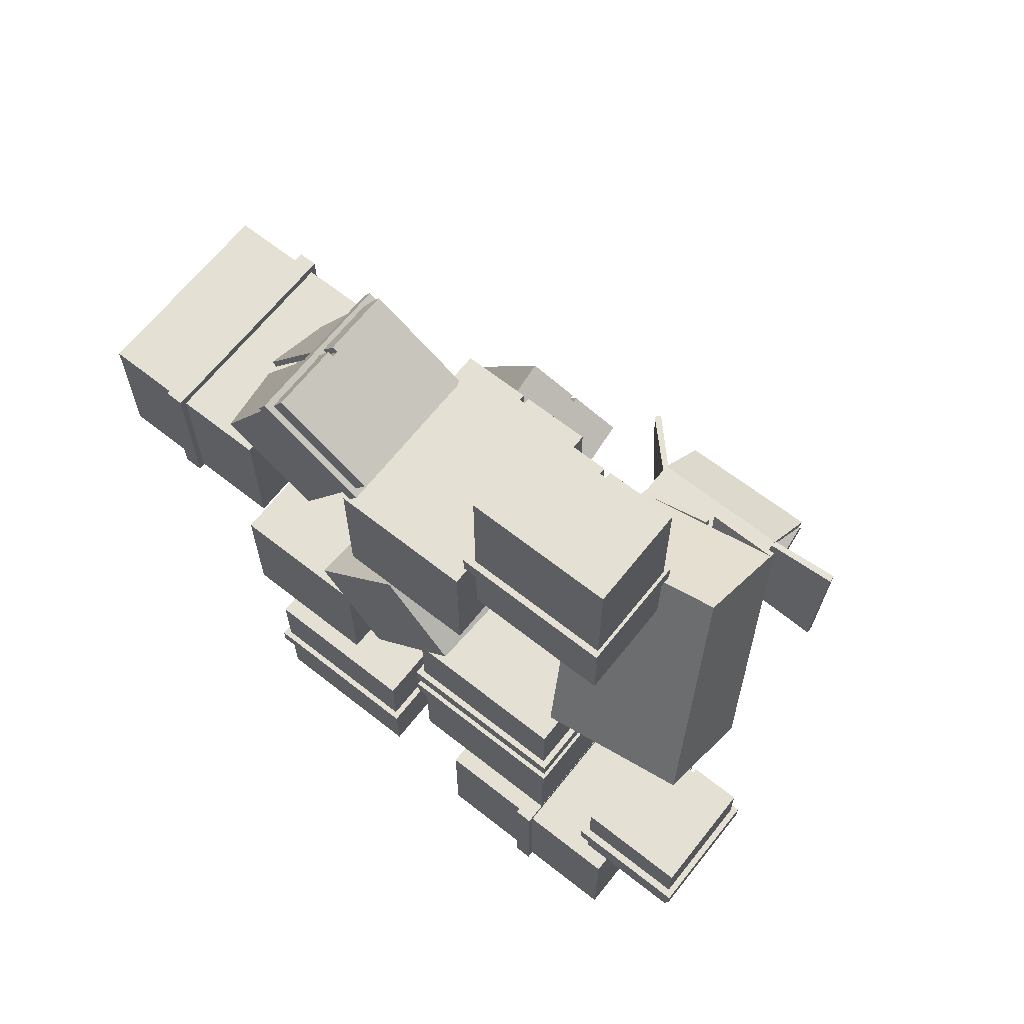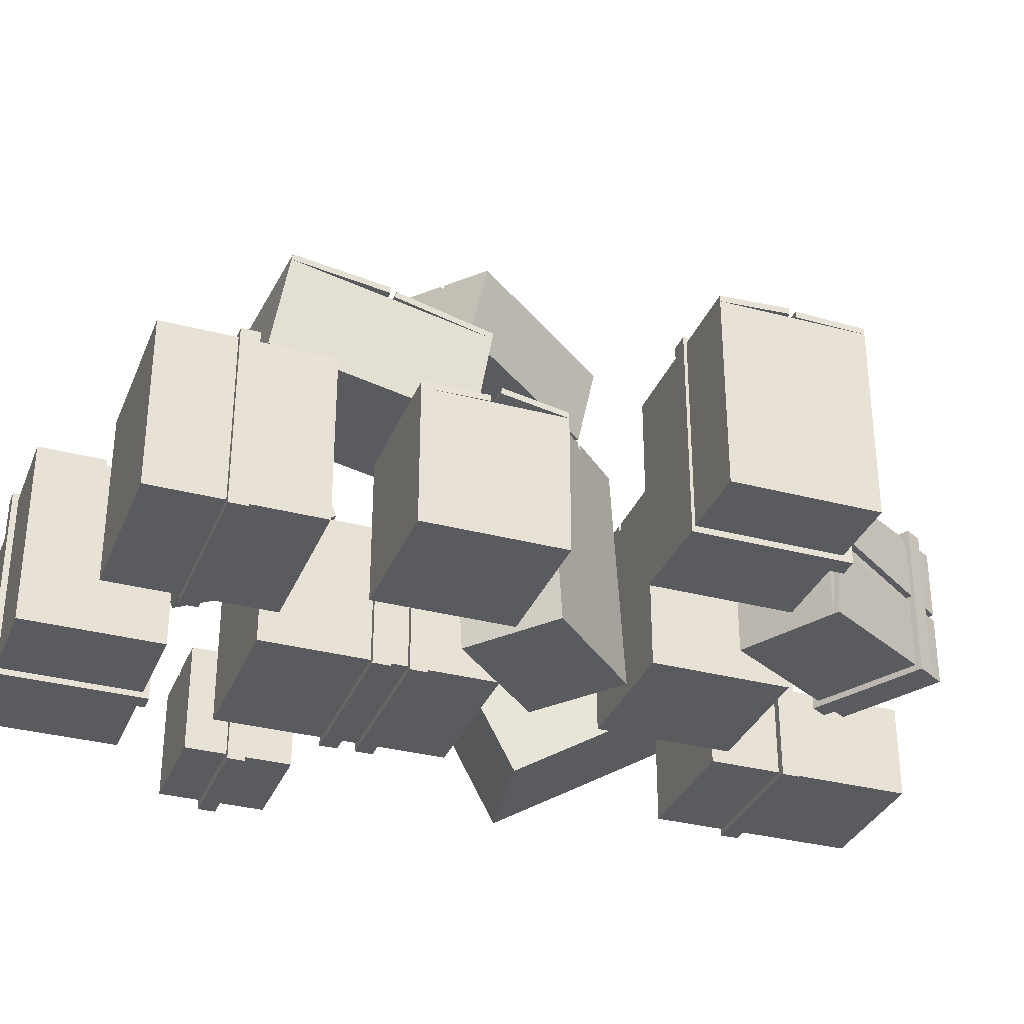
<metadata>
{"format":"obj","ext":"obj","renderer":"f3d","projection":"perspective","resolution":1024,"background":"white","views":[{"elev":65.6,"azim":38.4,"up":"+Z"},{"elev":-33.0,"azim":-110.0,"up":"+Y"}]}
</metadata>
<code>
v 0.5295 -0.2802 -0.3877
v 0.5295 -0.2802 -0.2077
v 0.5295 -0.1002 -0.2077
v 0.5295 -0.1002 -0.3877
v 0.3495 -0.2802 -0.3877
v 0.3495 -0.1002 -0.3877
v 0.3495 -0.1002 -0.2077
v 0.3495 -0.2802 -0.2077
v 0.5295 -0.1002 -0.3877
v 0.5295 -0.1002 -0.2077
v 0.5295 -0.09238 -0.2077
v 0.5295 -0.09238 -0.3877
v 0.4434 -0.1002 -0.3877
v 0.4434 -0.09238 -0.3877
v 0.4434 -0.09238 -0.2077
v 0.4434 -0.1002 -0.2077
v 0.3495 -0.1002 -0.2077
v 0.3495 -0.1002 -0.3877
v 0.3495 -0.09238 -0.3877
v 0.3495 -0.09238 -0.2077
v 0.4356 -0.1002 -0.2077
v 0.4356 -0.09238 -0.2077
v 0.4356 -0.09238 -0.3877
v 0.4356 -0.1002 -0.3877
v 0.5395 -0.2924 -0.3177
v 0.5395 -0.08238 -0.3177
v 0.3395 -0.08238 -0.3177
v 0.3395 -0.2924 -0.3177
v 0.5395 -0.2924 -0.2877
v 0.3395 -0.2924 -0.2877
v 0.3395 -0.08238 -0.2877
v 0.5395 -0.08238 -0.2877
v 0.02948 -0.2802 -0.7227
v 0.3795 -0.2802 -0.7227
v 0.3795 0.01979 -0.7227
v 0.02948 0.0198 -0.7227
v 0.02948 -0.2802 -0.4927
v 0.02948 0.0198 -0.4927
v 0.3795 0.01979 -0.4927
v 0.3795 -0.2802 -0.4927
v 0.02948 0.0198 -0.7227
v 0.3788 0.004606 -0.7227
v 0.3795 0.02979 -0.7227
v 0.02948 0.0298 -0.7227
v 0.02948 0.0198 -0.6127
v 0.02948 0.0298 -0.6127
v 0.3795 0.02979 -0.6127
v 0.3788 0.004606 -0.6127
v 0.3795 0.0198 -0.4927
v 0.02948 0.0198 -0.4927
v 0.02948 0.02979 -0.4927
v 0.3795 0.02979 -0.4927
v 0.3795 0.01979 -0.6027
v 0.3795 0.02979 -0.6027
v 0.02948 0.02979 -0.6027
v 0.02948 0.01979 -0.6027
v 0.2195 -0.2902 -0.4827
v 0.2195 0.03979 -0.4827
v 0.2195 0.03979 -0.7327
v 0.2195 -0.2902 -0.7327
v 0.1895 -0.2902 -0.4827
v 0.1895 -0.2902 -0.7327
v 0.1895 0.03979 -0.7327
v 0.1895 0.03979 -0.4827
v -0.03052 -0.2802 -0.3677
v -0.03052 -0.05021 -0.3677
v -0.03052 -0.0502 0.02225
v -0.03052 -0.2802 0.02225
v 0.2395 -0.2802 -0.3677
v 0.2395 -0.2802 0.02225
v 0.2395 -0.0502 0.02225
v 0.2395 -0.05021 -0.3677
v 0.2395 -0.04021 -0.3677
v -0.03052 -0.04021 -0.3677
v 0.2395 -0.0402 0.02225
v -0.03052 -0.0402 0.02225
v -0.04052 -0.2902 -0.1577
v -0.04052 -0.0302 -0.1577
v 0.2495 -0.0302 -0.1577
v 0.2495 -0.2902 -0.1577
v -0.04052 -0.2902 -0.1877
v 0.2495 -0.2902 -0.1877
v 0.2495 -0.0302 -0.1877
v -0.04052 -0.0302 -0.1877
v -0.04052 -0.2902 -0.09775
v -0.04052 -0.0302 -0.09775
v 0.2495 -0.0302 -0.09775
v 0.2495 -0.2902 -0.09775
v -0.04052 -0.2902 -0.1277
v 0.2495 -0.2902 -0.1277
v 0.2495 -0.0302 -0.1277
v -0.04052 -0.0302 -0.1277
v -0.3905 -0.2802 -0.6277
v -0.3905 -0.01021 -0.6277
v -0.3905 -0.01021 -0.3577
v -0.3905 -0.2802 -0.3577
v -0.1205 -0.2802 -0.6277
v -0.1205 -0.2802 -0.3577
v -0.1205 -0.01021 -0.3577
v -0.1205 -0.01021 -0.6277
v -0.1205 -0.000205 -0.6277
v -0.3905 -0.000205 -0.6277
v -0.1205 -0.0002051 -0.3577
v -0.3905 -0.0002051 -0.3577
v -0.4005 -0.2902 -0.4777
v -0.4005 0.009795 -0.4777
v -0.1105 0.009795 -0.4777
v -0.1105 -0.2902 -0.4777
v -0.4005 -0.2902 -0.5077
v -0.1105 -0.2902 -0.5077
v -0.1105 0.009795 -0.5077
v -0.4005 0.009795 -0.5077
v -0.2005 -0.2802 -0.01275
v -0.4305 -0.2802 -0.01275
v -0.4305 -0.05021 -0.01275
v -0.2005 -0.05021 -0.01275
v -0.2005 -0.2802 -0.2427
v -0.2005 -0.05021 -0.2427
v -0.4305 -0.05021 -0.2427
v -0.4305 -0.2802 -0.2427
v -0.2005 -0.05021 -0.01275
v -0.4305 -0.05021 -0.01275
v -0.4305 -0.04021 -0.01275
v -0.2005 -0.04021 -0.01275
v -0.2045 -0.02847 -0.1158
v -0.2047 -0.0186 -0.1142
v -0.4346 -0.02406 -0.1196
v -0.4343 -0.03392 -0.1212
v -0.4305 -0.05021 -0.2427
v -0.2005 -0.05021 -0.2427
v -0.2005 -0.04021 -0.2427
v -0.4305 -0.04021 -0.2427
v -0.4307 -0.04905 -0.1354
v -0.43 -0.03792 -0.1351
v -0.2 -0.0371 -0.1352
v -0.2007 -0.04935 -0.1365
v -0.3805 -0.2802 0.3573
v -0.6705 -0.2802 0.3573
v -0.6705 0.02979 0.3573
v -0.3805 0.02979 0.3573
v -0.3805 -0.2802 0.1273
v -0.3805 0.02979 0.1273
v -0.6705 0.02979 0.1273
v -0.6705 -0.2802 0.1273
v -0.3805 0.02979 0.3573
v -0.6705 0.02979 0.3573
v -0.6705 0.03979 0.3573
v -0.3805 0.03979 0.3573
v -0.381 0.033 0.2482
v -0.381 0.043 0.2482
v -0.671 0.04225 0.2471
v -0.671 0.03225 0.247
v -0.6705 0.02979 0.1273
v -0.3805 0.02979 0.1273
v -0.3805 0.03979 0.1273
v -0.6705 0.03979 0.1273
v -0.6721 0.03461 0.2368
v -0.6721 0.04453 0.2356
v -0.3821 0.04549 0.2361
v -0.3821 0.03557 0.2373
v -0.5205 -0.2902 0.3723
v -0.5205 0.04979 0.3723
v -0.5205 0.04979 0.1223
v -0.5205 -0.2902 0.1223
v -0.5505 -0.2902 0.3723
v -0.5505 -0.2902 0.1223
v -0.5505 0.04979 0.1223
v -0.5505 0.04979 0.3723
v 0.05948 -0.2802 0.2223
v 0.05948 -0.2802 0.4523
v 0.05948 0.02979 0.4523
v 0.05948 0.02979 0.2223
v -0.1705 -0.2802 0.2223
v -0.1705 0.02979 0.2223
v -0.1705 0.02979 0.4523
v -0.1705 -0.2802 0.4523
v 0.05948 0.02979 0.2223
v 0.05948 0.02979 0.4523
v 0.05948 0.03979 0.4523
v 0.05948 0.03979 0.2223
v -0.05052 0.02979 0.2223
v -0.05052 0.03979 0.2223
v -0.05052 0.03979 0.4523
v -0.05052 0.02979 0.4523
v -0.1705 0.02979 0.4523
v -0.1705 0.02979 0.2223
v -0.1705 0.03979 0.2223
v -0.1705 0.03979 0.4523
v -0.06052 0.02979 0.4523
v -0.06052 0.03979 0.4523
v -0.06052 0.03979 0.2223
v -0.06052 0.02979 0.2223
v 0.262 0.01238 -0.2297
v 0.03208 0.009586 -0.2363
v 0.0319 0.2235 -0.3208
v 0.2618 0.2263 -0.3142
v 0.2691 -0.07214 -0.4435
v 0.2689 0.1417 -0.528
v 0.03905 0.1389 -0.5346
v 0.03923 -0.07494 -0.45
v 0.2618 0.2263 -0.3142
v 0.0319 0.2235 -0.3208
v 0.03189 0.2328 -0.3245
v 0.2618 0.2356 -0.3179
v 0.2634 0.196 -0.4121
v 0.2633 0.2055 -0.4151
v 0.03374 0.1986 -0.428
v 0.03386 0.1891 -0.4249
v 0.03905 0.1389 -0.5346
v 0.2689 0.1417 -0.528
v 0.2689 0.151 -0.5317
v 0.03904 0.1482 -0.5383
v 0.03537 0.217 -0.4453
v 0.0356 0.224 -0.4525
v 0.2651 0.2307 -0.4385
v 0.2648 0.2237 -0.4313
v -0.3731 0.1774 -0.4328
v -0.1436 0.1891 -0.4438
v -0.144 0.1989 -0.4422
v -0.3735 0.1873 -0.4312
v -0.3642 0.1628 -0.2743
v -0.3649 0.1728 -0.2732
v -0.1355 0.1893 -0.2761
v -0.1348 0.1793 -0.2772
v -0.1254 0.1376 -0.1184
v -0.3549 0.1259 -0.1074
v -0.3553 0.1358 -0.1058
v -0.1258 0.1474 -0.1168
v -0.1349 0.1679 -0.2655
v -0.1354 0.1776 -0.263
v -0.3651 0.1664 -0.265
v -0.3646 0.1567 -0.2675
v -0.1186 -0.02028 -0.1437
v -0.3481 -0.03189 -0.1327
v -0.3549 0.1259 -0.1074
v -0.1254 0.1376 -0.1184
v -0.1368 0.03123 -0.4692
v -0.1436 0.1891 -0.4438
v -0.3731 0.1774 -0.4328
v -0.3663 0.01962 -0.4582
v -0.2385 0.0984 0.02748
v -0.1148 0.08972 -0.08883
v -0.1145 0.0997 -0.08924
v -0.2382 0.1084 0.02708
v -0.1631 0.09923 0.1076
v -0.1628 0.1092 0.1072
v -0.03911 0.1005 -0.009144
v -0.03943 0.09055 -0.008739
v 0.04142 0.07687 0.08011
v -0.08085 0.1001 0.195
v -0.08053 0.1101 0.1946
v 0.04314 0.1014 0.07823
v -0.03397 0.07604 9.775e-06
v -0.03226 0.1006 -0.001863
v -0.1559 0.1093 0.1145
v -0.1562 0.09931 0.1149
v -0.2507 -0.2811 0.04288
v -0.127 -0.2898 -0.07343
v -0.1148 0.08972 -0.08883
v -0.2385 0.0984 0.02748
v -0.09302 -0.2793 0.2104
v -0.08085 0.1001 0.195
v 0.04282 0.09146 0.07864
v 0.03065 -0.288 0.09404
v 0.09948 -0.2802 0.7923
v 0.09948 -0.2802 0.4423
v 0.09948 -0.1302 0.4423
v 0.09948 -0.1302 0.7923
v 0.3295 -0.2802 0.7923
v 0.3295 -0.1302 0.7923
v 0.3295 -0.1302 0.4423
v 0.3295 -0.2802 0.4423
v 0.3295 -0.1302 0.4423
v 0.3295 -0.1302 0.7923
v 0.3295 -0.1202 0.7923
v 0.3295 -0.1202 0.4423
v 0.2195 -0.1302 0.4423
v 0.2195 -0.1202 0.4423
v 0.2195 -0.1202 0.7923
v 0.2195 -0.1302 0.7923
v 0.09948 -0.1302 0.7923
v 0.09948 -0.1302 0.4423
v 0.09948 -0.1202 0.4423
v 0.09948 -0.1202 0.7923
v 0.2095 -0.1302 0.7923
v 0.2095 -0.1202 0.7923
v 0.2095 -0.1202 0.4423
v 0.2095 -0.1302 0.4423
v -0.1703 0.173 -0.232
v -0.01802 0.1337 0.00665
v -0.02538 0.2535 0.0311
v -0.1777 0.2928 -0.2075
v -0.3288 0.1436 -0.1356
v -0.3362 0.2634 -0.1112
v -0.1839 0.2241 0.1274
v -0.1765 0.1043 0.103
v -0.1777 0.2928 -0.2075
v -0.02538 0.2535 0.0311
v -0.02587 0.2614 0.03273
v -0.1782 0.3008 -0.2059
v -0.2535 0.2788 -0.1615
v -0.254 0.2867 -0.1598
v -0.1017 0.2474 0.0788
v -0.1012 0.2394 0.07717
v -0.1839 0.2241 0.1274
v -0.3362 0.2634 -0.1112
v -0.3367 0.2714 -0.1096
v -0.1844 0.2321 0.1291
v -0.1081 0.2381 0.08136
v -0.1086 0.2461 0.08299
v -0.2609 0.2855 -0.1556
v -0.2604 0.2775 -0.1573
v 0.08448 -0.2902 0.5923
v 0.08448 -0.1102 0.5923
v 0.3345 -0.1102 0.5923
v 0.3345 -0.2902 0.5923
v 0.08448 -0.2902 0.5623
v 0.3345 -0.2902 0.5623
v 0.3345 -0.1102 0.5623
v 0.08448 -0.1102 0.5623
v 0.3595 -0.04021 0.1732
v 0.1295 -0.04021 0.1732
v 0.1295 0.1898 0.1732
v 0.3595 0.1898 0.1732
v 0.3595 -0.04021 -0.05683
v 0.3595 0.1898 -0.05683
v 0.1295 0.1898 -0.05683
v 0.1295 -0.04021 -0.05683
v 0.141 0.1898 0.1617
v 0.348 0.1898 0.1617
v 0.141 0.1898 -0.04533
v 0.348 0.1898 -0.04533
v 0.141 -0.03021 0.1617
v 0.348 -0.03021 0.1617
v 0.141 -0.03021 -0.04533
v 0.348 -0.03021 -0.04533
v 0.3595 0.1898 0.1732
v 0.1295 0.1898 0.1732
v 0.1295 0.1998 0.1732
v 0.3595 0.1998 0.1732
v 0.3611 0.2863 0.0861
v 0.361 0.2937 0.09281
v 0.131 0.2917 0.09081
v 0.1312 0.2843 0.08411
v 0.1295 0.1898 -0.05683
v 0.3595 0.1898 -0.05683
v 0.3591 0.202 -0.06221
v 0.1292 0.2005 -0.06255
v 0.1196 0.3088 0.002971
v 0.1201 0.3136 -0.007089
v 0.3498 0.3261 -0.006044
v 0.3494 0.32 0.004648
v 0.1381 0.1957 0.1704
v 0.1383 0.194 -0.05527
v 0.1291 0.1902 -0.05495
v 0.129 0.1914 0.1705
v 0.06196 0.2746 0.1665
v 0.05382 0.267 0.1657
v 0.05435 0.2853 -0.04906
v 0.0644 0.2924 -0.04834
v 0.3602 0.2001 -0.05342
v 0.3511 0.2007 0.1721
v 0.3544 0.1913 0.1719
v 0.363 0.1905 -0.05338
v 0.4696 0.1963 -0.04574
v 0.4694 0.1852 -0.04495
v 0.4752 0.1994 0.1701
v 0.4738 0.2116 0.1692
v -0.4025 -0.0525 0.4156
v -0.2635 -0.05267 0.6587
v -0.2722 -0.0527 0.6636
v -0.4112 -0.05253 0.4206
v -0.4196 -0.1581 0.424
v -0.428 -0.1576 0.4294
v -0.272 -0.1627 0.6634
v -0.2633 -0.1627 0.6585
v -0.263 -0.2827 0.6582
v -0.4021 -0.2825 0.4152
v -0.4107 -0.2825 0.4202
v -0.2717 -0.2827 0.6632
v -0.2633 -0.1727 0.6584
v -0.2719 -0.1727 0.6634
v -0.4203 -0.1757 0.4251
v -0.4115 -0.1751 0.4204
v -0.255 -0.05203 0.3312
v -0.1159 -0.0522 0.5743
v -0.2635 -0.05267 0.6587
v -0.4025 -0.0525 0.4156
v -0.2545 -0.282 0.3308
v -0.4021 -0.2825 0.4152
v -0.263 -0.2827 0.6582
v -0.1155 -0.2822 0.5738
v -0.1266 -0.2922 0.5341
v -0.3002 -0.2927 0.6334
v -0.3008 -0.0427 0.6339
v -0.1271 -0.04215 0.5346
v -0.1415 -0.2921 0.5081
v -0.142 -0.04213 0.5086
v -0.3156 -0.04269 0.6079
v -0.3151 -0.2927 0.6074
v 0.172 -0.1081 0.4643
v 0.2485 -0.2782 0.1483
v 0.2529 -0.1208 0.06469
v 0.1763 0.04924 0.3807
v 0.4078 -0.08955 0.5114
v 0.4121 0.06778 0.4278
v 0.4886 -0.1023 0.1118
v 0.4843 -0.2596 0.1954
v 0.1763 0.04924 0.3807
v 0.2529 -0.1208 0.06469
v 0.2531 -0.1116 0.05978
v 0.1766 0.05849 0.3758
v 0.2927 0.06254 0.4019
v 0.2927 0.07185 0.3971
v 0.3736 -0.09311 0.07943
v 0.3736 -0.1024 0.08426
v 0.4886 -0.1023 0.1118
v 0.4121 0.06778 0.4278
v 0.4123 0.07703 0.4229
v 0.4889 -0.09305 0.1069
v 0.384 -0.07858 0.08297
v 0.385 -0.06911 0.07859
v 0.2975 0.08804 0.3984
v 0.2965 0.07857 0.4028
o group1618306193
g mesh1618306193
f 28 27 26 25
f 32 31 30 29
f 26 32 29 25
f 30 31 27 28
f 29 30 28 25
f 27 31 32 26
o group361810327
g mesh361810327
f 60 59 58 57
f 64 63 62 61
f 58 64 61 57
f 62 63 59 60
f 61 62 60 57
f 59 63 64 58
o group1459048230
g mesh1459048230
f 68 67 66 65
f 72 71 70 69
f 66 72 69 65
f 70 71 67 68
f 69 70 68 65
f 74 73 72 66
f 75 76 67 71
f 76 75 73 74
f 73 75 71 72
f 76 74 66 67
o group12956334
g mesh12956334
f 80 79 78 77
f 84 83 82 81
f 78 84 81 77
f 82 83 79 80
f 81 82 80 77
f 79 83 84 78
o group130877391
g mesh130877391
f 88 87 86 85
f 92 91 90 89
f 86 92 89 85
f 90 91 87 88
f 89 90 88 85
f 87 91 92 86
o group736931780
g mesh736931780
f 96 95 94 93
f 100 99 98 97
f 94 100 97 93
f 98 99 95 96
f 97 98 96 93
f 102 101 100 94
f 103 104 95 99
f 104 103 101 102
f 101 103 99 100
f 104 102 94 95
o group457594420
g mesh457594420
f 108 107 106 105
f 112 111 110 109
f 106 112 109 105
f 110 111 107 108
f 109 110 108 105
f 107 111 112 106
o group394805195
g mesh394805195
f 164 163 162 161
f 168 167 166 165
f 162 168 165 161
f 166 167 163 164
f 165 166 164 161
f 163 167 168 162
o group1784178771
g mesh1784178771
f 324 323 322 321
f 328 327 326 325
f 322 328 325 321
f 325 326 324 321
f 323 327 328 322
f 330 329 323 324
f 329 331 327 323
f 331 332 326 327
f 332 330 324 326
f 334 333 329 330
f 333 335 331 329
f 335 336 332 331
f 336 334 330 332
f 336 335 333 334
o group1010791721
g mesh1010791721
f 340 339 338 337
f 338 344 341 337
f 342 343 339 340
f 344 343 342 341
f 341 342 340 337
f 339 343 344 338
o group872165803
g mesh872165803
f 348 347 346 345
f 346 352 349 345
f 350 351 347 348
f 352 351 350 349
f 349 350 348 345
f 347 351 352 346
o group1456107805
g mesh1456107805
f 356 355 354 353
f 354 360 357 353
f 358 359 355 356
f 360 359 358 357
f 357 358 356 353
f 355 359 360 354
o group1665115620
g mesh1665115620
f 364 363 362 361
f 362 368 365 361
f 366 367 363 364
f 368 367 366 365
f 365 366 364 361
f 363 367 368 362
o group562916422
g mesh562916422
f 4 3 2 1
f 8 7 6 5
f 2 8 5 1
f 5 6 4 1
f 3 7 8 2
f 12 11 10 9
f 10 16 13 9
f 14 15 11 12
f 20 19 18 17
f 18 24 21 17
f 22 23 19 20
f 6 7 3 4
f 16 15 14 13
f 13 14 12 9
f 11 15 16 10
f 24 23 22 21
f 21 22 20 17
f 19 23 24 18
o group540131674
g mesh540131674
f 36 35 34 33
f 40 39 38 37
f 34 40 37 33
f 37 38 36 33
f 35 39 40 34
f 44 43 42 41
f 42 48 45 41
f 46 47 43 44
f 52 51 50 49
f 50 56 53 49
f 54 55 51 52
f 38 39 35 36
f 48 47 46 45
f 45 46 44 41
f 43 47 48 42
f 56 55 54 53
f 53 54 52 49
f 51 55 56 50
o group306300360
g mesh306300360
f 116 115 114 113
f 120 119 118 117
f 114 120 117 113
f 117 118 116 113
f 115 119 120 114
f 124 123 122 121
f 122 128 125 121
f 126 127 123 124
f 132 131 130 129
f 130 136 133 129
f 134 135 131 132
f 118 119 115 116
f 128 127 126 125
f 125 126 124 121
f 123 127 128 122
f 136 135 134 133
f 133 134 132 129
f 131 135 136 130
o group1550060828
g mesh1550060828
f 140 139 138 137
f 144 143 142 141
f 138 144 141 137
f 141 142 140 137
f 139 143 144 138
f 148 147 146 145
f 146 152 149 145
f 150 151 147 148
f 156 155 154 153
f 154 160 157 153
f 158 159 155 156
f 142 143 139 140
f 152 151 150 149
f 149 150 148 145
f 147 151 152 146
f 160 159 158 157
f 157 158 156 153
f 155 159 160 154
o group687297128
g mesh687297128
f 172 171 170 169
f 176 175 174 173
f 170 176 173 169
f 173 174 172 169
f 171 175 176 170
f 180 179 178 177
f 178 184 181 177
f 182 183 179 180
f 188 187 186 185
f 186 192 189 185
f 190 191 187 188
f 174 175 171 172
f 184 183 182 181
f 181 182 180 177
f 179 183 184 178
f 192 191 190 189
f 189 190 188 185
f 187 191 192 186
o group688949854
g mesh688949854
f 196 195 194 193
f 200 199 198 197
f 194 200 197 193
f 197 198 196 193
f 195 199 200 194
f 204 203 202 201
f 202 208 205 201
f 206 207 203 204
f 212 211 210 209
f 210 216 213 209
f 214 215 211 212
f 198 199 195 196
f 208 207 206 205
f 205 206 204 201
f 203 207 208 202
f 216 215 214 213
f 213 214 212 209
f 211 215 216 210
o group2058978812
g mesh2058978812
f 220 219 218 217
f 218 224 221 217
f 222 223 219 220
f 228 227 226 225
f 226 232 229 225
f 230 231 227 228
f 236 235 234 233
f 240 239 238 237
f 234 240 237 233
f 237 238 236 233
f 235 239 240 234
f 224 223 222 221
f 221 222 220 217
f 219 223 224 218
f 232 231 230 229
f 229 230 228 225
f 227 231 232 226
f 238 239 235 236
o group1685798684
g mesh1685798684
f 244 243 242 241
f 242 248 245 241
f 246 247 243 244
f 252 251 250 249
f 250 256 253 249
f 254 255 251 252
f 260 259 258 257
f 264 263 262 261
f 258 264 261 257
f 261 262 260 257
f 259 263 264 258
f 248 247 246 245
f 245 246 244 241
f 243 247 248 242
f 256 255 254 253
f 253 254 252 249
f 251 255 256 250
f 262 263 259 260
o group450953391
g mesh450953391
f 268 267 266 265
f 272 271 270 269
f 266 272 269 265
f 269 270 268 265
f 267 271 272 266
f 276 275 274 273
f 274 280 277 273
f 278 279 275 276
f 284 283 282 281
f 282 288 285 281
f 286 287 283 284
f 270 271 267 268
f 280 279 278 277
f 277 278 276 273
f 275 279 280 274
f 288 287 286 285
f 285 286 284 281
f 283 287 288 282
f 316 315 314 313
f 320 319 318 317
f 314 320 317 313
f 318 319 315 316
f 317 318 316 313
f 315 319 320 314
o group1858705560
g mesh1858705560
f 292 291 290 289
f 296 295 294 293
f 290 296 293 289
f 293 294 292 289
f 291 295 296 290
f 300 299 298 297
f 298 304 301 297
f 302 303 299 300
f 308 307 306 305
f 306 312 309 305
f 310 311 307 308
f 294 295 291 292
f 304 303 302 301
f 301 302 300 297
f 299 303 304 298
f 312 311 310 309
f 309 310 308 305
f 307 311 312 306
o group662699742
g mesh662699742
f 372 371 370 369
f 370 376 373 369
f 374 375 371 372
f 380 379 378 377
f 378 384 381 377
f 382 383 379 380
f 388 387 386 385
f 392 391 390 389
f 386 392 389 385
f 389 390 388 385
f 387 391 392 386
f 376 375 374 373
f 373 374 372 369
f 371 375 376 370
f 384 383 382 381
f 381 382 380 377
f 379 383 384 378
f 390 391 387 388
f 396 395 394 393
f 400 399 398 397
f 394 400 397 393
f 398 399 395 396
f 397 398 396 393
f 395 399 400 394
o group1310806435
g mesh1310806435
f 404 403 402 401
f 408 407 406 405
f 402 408 405 401
f 405 406 404 401
f 403 407 408 402
f 412 411 410 409
f 410 416 413 409
f 414 415 411 412
f 420 419 418 417
f 418 424 421 417
f 422 423 419 420
f 406 407 403 404
f 416 415 414 413
f 413 414 412 409
f 411 415 416 410
f 424 423 422 421
f 421 422 420 417
f 419 423 424 418

</code>
